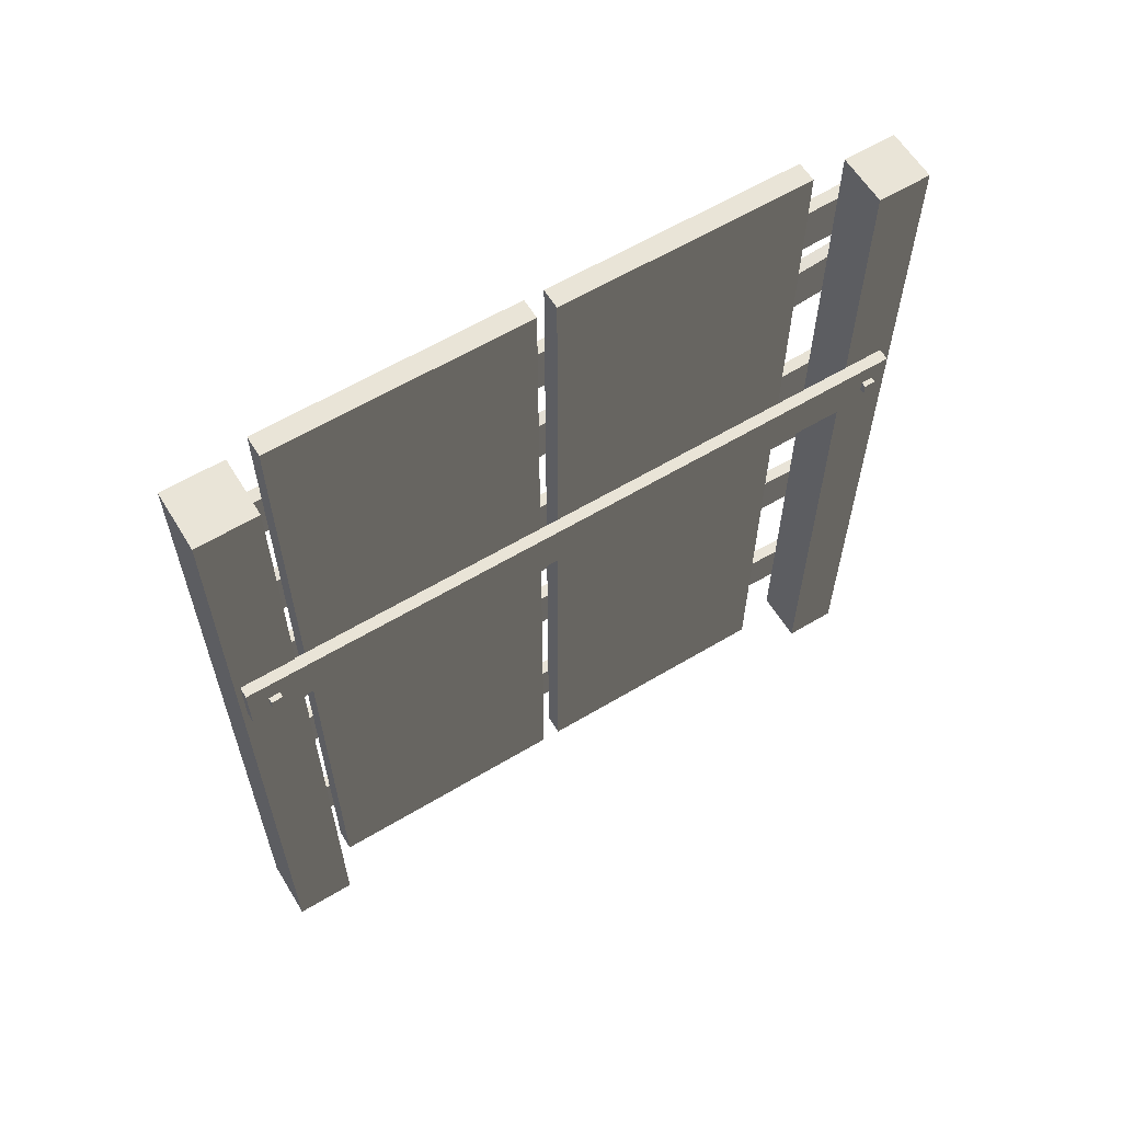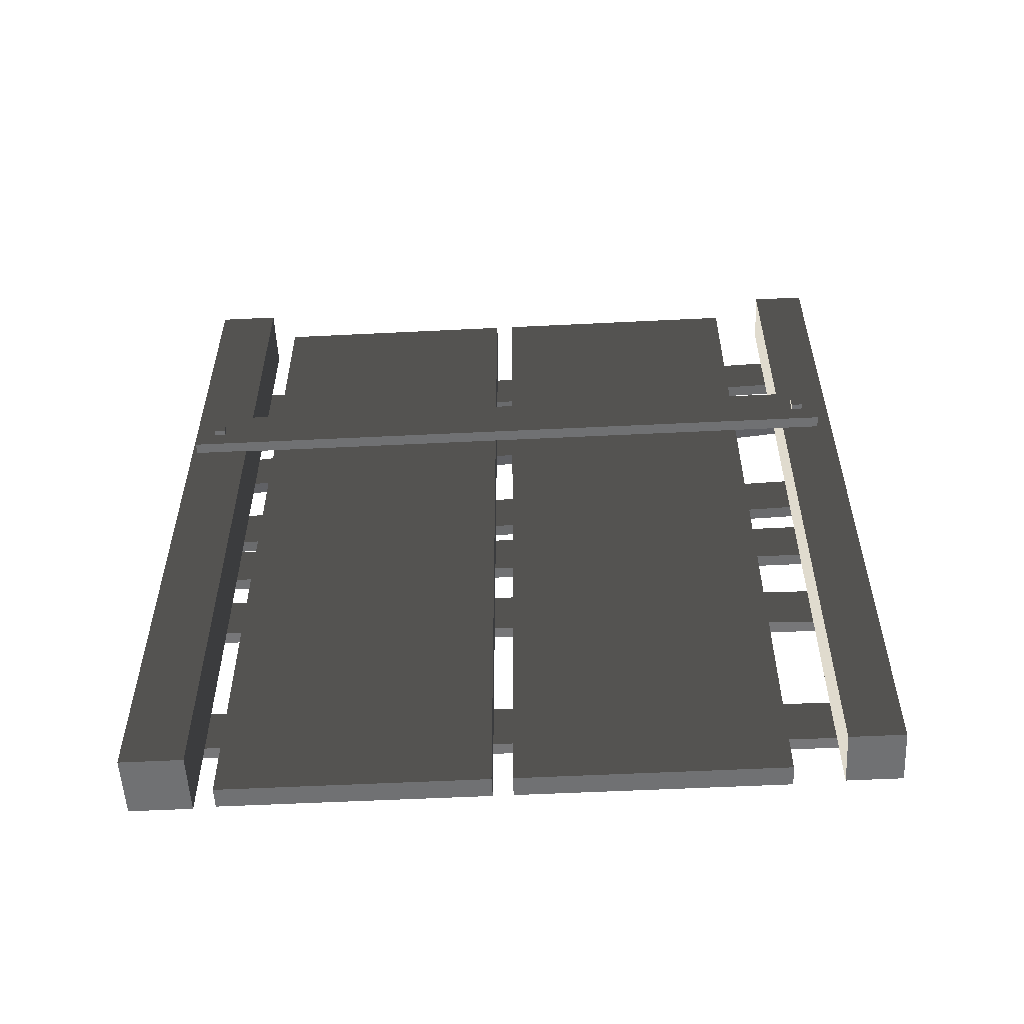
<metadata>
{"format":"obj","ext":"obj","renderer":"f3d","projection":"perspective","resolution":1024,"background":"white","views":[{"elev":60.8,"azim":-121.4,"up":"+Y"},{"elev":-55.1,"azim":-87.0,"up":"+Y"}]}
</metadata>
<code>
v 0.02863 2.842e-14 5.414
v 0.4294 2.842e-14 5.414
v 0.4294 6.168 5.414
v 0.02863 6.168 5.414
v 0.4294 2.842e-14 5.414
v 0.4294 2.842e-14 5.013
v 0.4294 6.168 5.013
v 0.4294 6.168 5.414
v 0.4294 2.842e-14 5.013
v 0.02863 2.842e-14 5.013
v 0.02863 6.168 5.013
v 0.4294 6.168 5.013
v 0.02863 2.842e-14 5.013
v 0.02863 2.842e-14 5.414
v 0.02863 6.168 5.414
v 0.02863 6.168 5.013
v 0.02863 6.168 5.414
v 0.4294 6.168 5.414
v 0.4294 6.168 5.013
v 0.02863 6.168 5.013
v 0.02863 2.842e-14 5.013
v 0.4294 2.842e-14 5.013
v 0.4294 2.842e-14 5.414
v 0.02863 2.842e-14 5.414
v 0 2.842e-14 0.458
v 0.458 2.842e-14 0.458
v 0.458 6.198 0.458
v 0 6.198 0.458
v 0.458 2.842e-14 0.458
v 0.458 2.842e-14 -7.629e-06
v 0.458 6.198 -7.629e-06
v 0.458 6.198 0.458
v 0.458 2.842e-14 -7.629e-06
v 0 2.842e-14 -7.629e-06
v 0 6.198 -7.629e-06
v 0.458 6.198 -7.629e-06
v 0 2.842e-14 -7.629e-06
v 0 2.842e-14 0.458
v 0 6.198 0.458
v 0 6.198 -7.629e-06
v 0 6.198 0.458
v 0.458 6.198 0.458
v 0.458 6.198 -7.629e-06
v 0 6.198 -7.629e-06
v 0 2.842e-14 -7.629e-06
v 0.458 2.842e-14 -7.629e-06
v 0.458 2.842e-14 0.458
v 0 2.842e-14 0.458
v 0.4662 3.089 5.314
v 0.5602 3.088 5.315
v 0.5748 3.082 0.075
v 0.4808 3.083 0.07467
v 0.5602 3.088 5.315
v 0.5567 2.7 5.316
v 0.5713 2.694 0.07671
v 0.5748 3.082 0.075
v 0.5567 2.7 5.316
v 0.4626 2.701 5.316
v 0.4773 2.695 0.07636
v 0.5713 2.694 0.07671
v 0.4626 2.701 5.316
v 0.4662 3.089 5.314
v 0.4808 3.083 0.07467
v 0.4773 2.695 0.07636
v 0.4808 3.083 0.07467
v 0.5748 3.082 0.075
v 0.5713 2.694 0.07671
v 0.4773 2.695 0.07636
v 0.4626 2.701 5.316
v 0.5567 2.7 5.316
v 0.5602 3.088 5.315
v 0.4662 3.089 5.314
v 0.6069 2.869 5.205
v 0.61 2.972 5.183
v 0.5551 2.974 5.185
v 0.5521 2.871 5.207
v 0.61 2.972 5.183
v 0.6054 2.95 5.08
v 0.5506 2.953 5.082
v 0.5551 2.974 5.185
v 0.6054 2.95 5.08
v 0.6024 2.847 5.102
v 0.5476 2.85 5.104
v 0.5506 2.953 5.082
v 0.6024 2.847 5.102
v 0.6069 2.869 5.205
v 0.5521 2.871 5.207
v 0.5476 2.85 5.104
v 0.5521 2.871 5.207
v 0.5551 2.974 5.185
v 0.5506 2.953 5.082
v 0.5476 2.85 5.104
v 0.6024 2.847 5.102
v 0.6054 2.95 5.08
v 0.61 2.972 5.183
v 0.6069 2.869 5.205
v 0.5985 3.523 5.235
v 0.6015 3.625 5.209
v 0.5467 3.627 5.211
v 0.5436 3.525 5.237
v 0.6015 3.625 5.209
v 0.5971 3.599 5.107
v 0.5422 3.601 5.109
v 0.5467 3.627 5.211
v 0.5971 3.599 5.107
v 0.594 3.497 5.133
v 0.5391 3.499 5.135
v 0.5422 3.601 5.109
v 0.594 3.497 5.133
v 0.5985 3.523 5.235
v 0.5436 3.525 5.237
v 0.5391 3.499 5.135
v 0.5436 3.525 5.237
v 0.5467 3.627 5.211
v 0.5422 3.601 5.109
v 0.5391 3.499 5.135
v 0.594 3.497 5.133
v 0.5971 3.599 5.107
v 0.6015 3.625 5.209
v 0.5985 3.523 5.235
v 0.4575 3.761 5.329
v 0.5516 3.76 5.329
v 0.5684 3.585 0.09351
v 0.4743 3.586 0.09309
v 0.5516 3.76 5.329
v 0.548 3.372 5.347
v 0.5648 3.198 0.1115
v 0.5684 3.585 0.09351
v 0.548 3.372 5.347
v 0.454 3.373 5.347
v 0.4708 3.198 0.1111
v 0.5648 3.198 0.1115
v 0.454 3.373 5.347
v 0.4575 3.761 5.329
v 0.4743 3.586 0.09309
v 0.4708 3.198 0.1111
v 0.4743 3.586 0.09309
v 0.5684 3.585 0.09351
v 0.5648 3.198 0.1115
v 0.4708 3.198 0.1111
v 0.454 3.373 5.347
v 0.548 3.372 5.347
v 0.5516 3.76 5.329
v 0.4575 3.761 5.329
v 0.4495 0.8367 5.325
v 0.5435 0.8359 5.326
v 0.5556 1.03 0.09061
v 0.4616 1.03 0.09037
v 0.5435 0.8359 5.326
v 0.5401 0.448 5.308
v 0.5522 0.6418 0.07305
v 0.5556 1.03 0.09061
v 0.5401 0.448 5.308
v 0.4461 0.4488 5.308
v 0.4582 0.6426 0.07281
v 0.5522 0.6418 0.07305
v 0.4461 0.4488 5.308
v 0.4495 0.8367 5.325
v 0.4616 1.03 0.09037
v 0.4582 0.6426 0.07281
v 0.4616 1.03 0.09037
v 0.5556 1.03 0.09061
v 0.5522 0.6418 0.07305
v 0.4582 0.6426 0.07281
v 0.4461 0.4488 5.308
v 0.5401 0.448 5.308
v 0.5435 0.8359 5.326
v 0.4495 0.8367 5.325
v 0.5902 0.6066 5.248
v 0.5933 0.7105 5.232
v 0.5384 0.7125 5.234
v 0.5354 0.6085 5.251
v 0.5933 0.7105 5.232
v 0.5887 0.6938 5.128
v 0.5339 0.6957 5.13
v 0.5384 0.7125 5.234
v 0.5887 0.6938 5.128
v 0.5856 0.5898 5.145
v 0.5308 0.5917 5.147
v 0.5339 0.6957 5.13
v 0.5856 0.5898 5.145
v 0.5902 0.6066 5.248
v 0.5354 0.6085 5.251
v 0.5308 0.5917 5.147
v 0.5354 0.6085 5.251
v 0.5384 0.7125 5.234
v 0.5339 0.6957 5.13
v 0.5308 0.5917 5.147
v 0.5856 0.5898 5.145
v 0.5887 0.6938 5.128
v 0.5933 0.7105 5.232
v 0.5902 0.6066 5.248
v 0.612 2.816 0.3223
v 0.6168 2.921 0.3222
v 0.5619 2.923 0.3225
v 0.5572 2.818 0.3226
v 0.6168 2.921 0.3222
v 0.6161 2.921 0.2168
v 0.5613 2.923 0.2171
v 0.5619 2.923 0.3225
v 0.6161 2.921 0.2168
v 0.6113 2.816 0.2169
v 0.5565 2.818 0.2173
v 0.5613 2.923 0.2171
v 0.6113 2.816 0.2169
v 0.612 2.816 0.3223
v 0.5572 2.818 0.3226
v 0.5565 2.818 0.2173
v 0.5572 2.818 0.3226
v 0.5619 2.923 0.3225
v 0.5613 2.923 0.2171
v 0.5565 2.818 0.2173
v 0.6113 2.816 0.2169
v 0.6161 2.921 0.2168
v 0.6168 2.921 0.3222
v 0.612 2.816 0.3223
v 0.6053 3.341 0.3138
v 0.6101 3.447 0.3093
v 0.5553 3.449 0.3095
v 0.5505 3.344 0.3141
v 0.6101 3.447 0.3093
v 0.6095 3.442 0.204
v 0.5547 3.445 0.2043
v 0.5553 3.449 0.3095
v 0.6095 3.442 0.204
v 0.6047 3.337 0.2086
v 0.5499 3.34 0.2088
v 0.5547 3.445 0.2043
v 0.6047 3.337 0.2086
v 0.6053 3.341 0.3138
v 0.5505 3.344 0.3141
v 0.5499 3.34 0.2088
v 0.5505 3.344 0.3141
v 0.5553 3.449 0.3095
v 0.5547 3.445 0.2043
v 0.5499 3.34 0.2088
v 0.6047 3.337 0.2086
v 0.6095 3.442 0.204
v 0.6101 3.447 0.3093
v 0.6053 3.341 0.3138
v 0.5926 0.7697 0.3554
v 0.5974 0.8748 0.3605
v 0.5425 0.8773 0.3611
v 0.5378 0.7721 0.3559
v 0.5974 0.8748 0.3605
v 0.5966 0.88 0.2553
v 0.5418 0.8824 0.2558
v 0.5425 0.8773 0.3611
v 0.5966 0.88 0.2553
v 0.5919 0.7748 0.2502
v 0.537 0.7773 0.2507
v 0.5418 0.8824 0.2558
v 0.5919 0.7748 0.2502
v 0.5926 0.7697 0.3554
v 0.5378 0.7721 0.3559
v 0.537 0.7773 0.2507
v 0.5378 0.7721 0.3559
v 0.5425 0.8773 0.3611
v 0.5418 0.8824 0.2558
v 0.537 0.7773 0.2507
v 0.5919 0.7748 0.2502
v 0.5966 0.88 0.2553
v 0.5974 0.8748 0.3605
v 0.5926 0.7697 0.3554
v 0.4662 5.076 5.271
v 0.5602 5.075 5.271
v 0.5748 4.431 0.07128
v 0.4808 4.432 0.07084
v 0.5602 5.075 5.271
v 0.5567 4.69 5.32
v 0.5713 4.046 0.1203
v 0.5748 4.431 0.07128
v 0.5567 4.69 5.32
v 0.4626 4.691 5.32
v 0.4773 4.047 0.1198
v 0.5713 4.046 0.1203
v 0.4626 4.691 5.32
v 0.4662 5.076 5.271
v 0.4808 4.432 0.07084
v 0.4773 4.047 0.1198
v 0.4808 4.432 0.07084
v 0.5748 4.431 0.07128
v 0.5713 4.046 0.1203
v 0.4773 4.047 0.1198
v 0.4626 4.691 5.32
v 0.5567 4.69 5.32
v 0.5602 5.075 5.271
v 0.4662 5.076 5.271
v 0.6069 4.806 5.192
v 0.61 4.905 5.157
v 0.5551 4.908 5.159
v 0.5521 4.808 5.193
v 0.61 4.905 5.157
v 0.6054 4.871 5.058
v 0.5506 4.873 5.059
v 0.5551 4.908 5.159
v 0.6054 4.871 5.058
v 0.6024 4.771 5.092
v 0.5476 4.774 5.094
v 0.5506 4.873 5.059
v 0.6024 4.771 5.092
v 0.6069 4.806 5.192
v 0.5521 4.808 5.193
v 0.5476 4.774 5.094
v 0.5521 4.808 5.193
v 0.5551 4.908 5.159
v 0.5506 4.873 5.059
v 0.5476 4.774 5.094
v 0.6024 4.771 5.092
v 0.6054 4.871 5.058
v 0.61 4.905 5.157
v 0.6069 4.806 5.192
v 0.5985 5.487 5.235
v 0.6015 5.589 5.209
v 0.5467 5.591 5.211
v 0.5436 5.489 5.237
v 0.6015 5.589 5.209
v 0.5971 5.563 5.107
v 0.5422 5.565 5.109
v 0.5467 5.591 5.211
v 0.5971 5.563 5.107
v 0.594 5.461 5.133
v 0.5391 5.463 5.135
v 0.5422 5.565 5.109
v 0.594 5.461 5.133
v 0.5985 5.487 5.235
v 0.5436 5.489 5.237
v 0.5391 5.463 5.135
v 0.5436 5.489 5.237
v 0.5467 5.591 5.211
v 0.5422 5.565 5.109
v 0.5391 5.463 5.135
v 0.594 5.461 5.133
v 0.5971 5.563 5.107
v 0.6015 5.589 5.209
v 0.5985 5.487 5.235
v 0.4575 5.725 5.329
v 0.5516 5.724 5.329
v 0.5684 5.549 0.09351
v 0.4743 5.55 0.09309
v 0.5516 5.724 5.329
v 0.548 5.336 5.347
v 0.5648 5.161 0.1115
v 0.5684 5.549 0.09351
v 0.548 5.336 5.347
v 0.454 5.337 5.347
v 0.4708 5.162 0.1111
v 0.5648 5.161 0.1115
v 0.454 5.337 5.347
v 0.4575 5.725 5.329
v 0.4743 5.55 0.09309
v 0.4708 5.162 0.1111
v 0.4743 5.55 0.09309
v 0.5684 5.549 0.09351
v 0.5648 5.161 0.1115
v 0.4708 5.162 0.1111
v 0.454 5.337 5.347
v 0.548 5.336 5.347
v 0.5516 5.724 5.329
v 0.4575 5.725 5.329
v 0.4495 2.183 5.325
v 0.5435 2.182 5.326
v 0.5556 2.375 0.09061
v 0.4616 2.376 0.09037
v 0.5435 2.182 5.326
v 0.5401 1.794 5.308
v 0.5522 1.988 0.07305
v 0.5556 2.375 0.09061
v 0.5401 1.794 5.308
v 0.4461 1.795 5.308
v 0.4582 1.988 0.07281
v 0.5522 1.988 0.07305
v 0.4461 1.795 5.308
v 0.4495 2.183 5.325
v 0.4616 2.376 0.09037
v 0.4582 1.988 0.07281
v 0.4616 2.376 0.09037
v 0.5556 2.375 0.09061
v 0.5522 1.988 0.07305
v 0.4582 1.988 0.07281
v 0.4461 1.795 5.308
v 0.5401 1.794 5.308
v 0.5435 2.182 5.326
v 0.4495 2.183 5.325
v 0.5902 1.952 5.248
v 0.5933 2.056 5.232
v 0.5384 2.058 5.234
v 0.5354 1.954 5.251
v 0.5933 2.056 5.232
v 0.5887 2.04 5.128
v 0.5339 2.042 5.13
v 0.5384 2.058 5.234
v 0.5887 2.04 5.128
v 0.5856 1.936 5.145
v 0.5308 1.938 5.147
v 0.5339 2.042 5.13
v 0.5856 1.936 5.145
v 0.5902 1.952 5.248
v 0.5354 1.954 5.251
v 0.5308 1.938 5.147
v 0.5354 1.954 5.251
v 0.5384 2.058 5.234
v 0.5339 2.042 5.13
v 0.5308 1.938 5.147
v 0.5856 1.936 5.145
v 0.5887 2.04 5.128
v 0.5933 2.056 5.232
v 0.5902 1.952 5.248
v 0.612 4.214 0.3482
v 0.6168 4.318 0.3352
v 0.5619 4.321 0.3353
v 0.5572 4.216 0.3482
v 0.6168 4.318 0.3352
v 0.6161 4.305 0.2307
v 0.5613 4.308 0.2307
v 0.5619 4.321 0.3353
v 0.6161 4.305 0.2307
v 0.6113 4.201 0.2436
v 0.5565 4.204 0.2436
v 0.5613 4.308 0.2307
v 0.6113 4.201 0.2436
v 0.612 4.214 0.3482
v 0.5572 4.216 0.3482
v 0.5565 4.204 0.2436
v 0.5572 4.216 0.3482
v 0.5619 4.321 0.3353
v 0.5613 4.308 0.2307
v 0.5565 4.204 0.2436
v 0.6113 4.201 0.2436
v 0.6161 4.305 0.2307
v 0.6168 4.318 0.3352
v 0.612 4.214 0.3482
v 0.6053 5.305 0.3138
v 0.6101 5.411 0.3093
v 0.5553 5.413 0.3095
v 0.5505 5.308 0.3141
v 0.6101 5.411 0.3093
v 0.6095 5.406 0.204
v 0.5547 5.409 0.2043
v 0.5553 5.413 0.3095
v 0.6095 5.406 0.204
v 0.6047 5.301 0.2086
v 0.5499 5.303 0.2088
v 0.5547 5.409 0.2043
v 0.6047 5.301 0.2086
v 0.6053 5.305 0.3138
v 0.5505 5.308 0.3141
v 0.5499 5.303 0.2088
v 0.5505 5.308 0.3141
v 0.5553 5.413 0.3095
v 0.5547 5.409 0.2043
v 0.5499 5.303 0.2088
v 0.6047 5.301 0.2086
v 0.6095 5.406 0.204
v 0.6101 5.411 0.3093
v 0.6053 5.305 0.3138
v 0.5926 2.115 0.3554
v 0.5974 2.221 0.3605
v 0.5425 2.223 0.3611
v 0.5378 2.118 0.3559
v 0.5974 2.221 0.3605
v 0.5966 2.226 0.2553
v 0.5418 2.228 0.2558
v 0.5425 2.223 0.3611
v 0.5966 2.226 0.2553
v 0.5919 2.121 0.2502
v 0.537 2.123 0.2507
v 0.5418 2.228 0.2558
v 0.5919 2.121 0.2502
v 0.5926 2.115 0.3554
v 0.5378 2.118 0.3559
v 0.537 2.123 0.2507
v 0.5378 2.118 0.3559
v 0.5425 2.223 0.3611
v 0.5418 2.228 0.2558
v 0.537 2.123 0.2507
v 0.5919 2.121 0.2502
v 0.5966 2.226 0.2553
v 0.5974 2.221 0.3605
v 0.5926 2.115 0.3554
v 0.454 0.00889 0.6179
v 0.454 6.326 0.6179
v 0.454 6.326 2.562
v 0.454 0.00889 2.562
v 0.454 6.326 0.6179
v 0.2954 6.326 0.6179
v 0.2954 6.326 2.562
v 0.454 6.326 2.562
v 0.2954 6.326 0.6179
v 0.2954 0.00889 0.6179
v 0.2954 0.00889 2.562
v 0.2954 6.326 2.562
v 0.2954 0.00889 0.6179
v 0.454 0.00889 0.6179
v 0.454 0.00889 2.562
v 0.2954 0.00889 2.562
v 0.454 0.00889 2.562
v 0.454 6.326 2.562
v 0.2954 6.326 2.562
v 0.2954 0.00889 2.562
v 0.2954 0.00889 0.6179
v 0.2954 6.326 0.6179
v 0.454 6.326 0.6179
v 0.454 0.00889 0.6179
v 0.454 0.00889 2.709
v 0.454 6.326 2.709
v 0.454 6.326 4.653
v 0.454 0.00889 4.653
v 0.454 6.326 2.709
v 0.2954 6.326 2.709
v 0.2954 6.326 4.653
v 0.454 6.326 4.653
v 0.2954 6.326 2.709
v 0.2954 0.00889 2.709
v 0.2954 0.00889 4.653
v 0.2954 6.326 4.653
v 0.2954 0.00889 2.709
v 0.454 0.00889 2.709
v 0.454 0.00889 4.653
v 0.2954 0.00889 4.653
v 0.454 0.00889 4.653
v 0.454 6.326 4.653
v 0.2954 6.326 4.653
v 0.2954 0.00889 4.653
v 0.2954 0.00889 2.709
v 0.2954 6.326 2.709
v 0.454 6.326 2.709
v 0.454 0.00889 2.709
v -0.07426 4.111 0.2737
v -0.125 4.111 0.2737
v -0.125 4.025 0.2737
v -0.07426 4.025 0.2737
v -0.125 4.111 0.2737
v -0.125 4.111 0.1875
v -0.125 4.025 0.1875
v -0.125 4.025 0.2737
v -0.125 4.111 0.1875
v -0.07426 4.111 0.1875
v -0.07426 4.025 0.1875
v -0.125 4.025 0.1875
v -0.07426 4.111 0.1875
v -0.07426 4.111 0.2737
v -0.07426 4.025 0.2737
v -0.07426 4.025 0.1875
v -0.07426 4.025 0.2737
v -0.125 4.025 0.2737
v -0.125 4.025 0.1875
v -0.07426 4.025 0.1875
v -0.07426 4.111 0.1875
v -0.125 4.111 0.1875
v -0.125 4.111 0.2737
v -0.07426 4.111 0.2737
v -0.07426 4.123 5.181
v -0.125 4.123 5.181
v -0.125 4.037 5.181
v -0.07426 4.037 5.181
v -0.125 4.123 5.181
v -0.125 4.123 5.095
v -0.125 4.037 5.095
v -0.125 4.037 5.181
v -0.125 4.123 5.095
v -0.07426 4.123 5.095
v -0.07426 4.037 5.095
v -0.125 4.037 5.095
v -0.07426 4.123 5.095
v -0.07426 4.123 5.181
v -0.07426 4.037 5.181
v -0.07426 4.037 5.095
v -0.07426 4.037 5.181
v -0.125 4.037 5.181
v -0.125 4.037 5.095
v -0.07426 4.037 5.095
v -0.07426 4.123 5.095
v -0.125 4.123 5.095
v -0.125 4.123 5.181
v -0.07426 4.123 5.181
v 0.005943 4.283 5.297
v -0.084 4.283 5.297
v -0.084 3.888 5.297
v 0.005943 3.888 5.297
v -0.084 4.283 5.297
v -0.084 4.283 0.03928
v -0.084 3.888 0.03928
v -0.084 3.888 5.297
v -0.084 4.283 0.03928
v 0.005943 4.283 0.03928
v 0.005943 3.888 0.03928
v -0.084 3.888 0.03928
v 0.005943 4.283 0.03928
v 0.005943 4.283 5.297
v 0.005943 3.888 5.297
v 0.005943 3.888 0.03928
v 0.005943 3.888 5.297
v -0.084 3.888 5.297
v -0.084 3.888 0.03928
v 0.005943 3.888 0.03928
v 0.005943 4.283 0.03928
v -0.084 4.283 0.03928
v -0.084 4.283 5.297
v 0.005943 4.283 5.297
f 2 3 1
f 3 4 1
f 6 7 5
f 7 8 5
f 10 11 9
f 11 12 9
f 14 15 13
f 15 16 13
f 18 19 17
f 19 20 17
f 22 23 21
f 23 24 21
f 26 27 25
f 27 28 25
f 30 31 29
f 31 32 29
f 34 35 33
f 35 36 33
f 38 39 37
f 39 40 37
f 42 43 41
f 43 44 41
f 46 47 45
f 47 48 45
f 50 51 49
f 51 52 49
f 54 55 53
f 55 56 53
f 58 59 57
f 59 60 57
f 62 63 61
f 63 64 61
f 66 67 65
f 67 68 65
f 70 71 69
f 71 72 69
f 74 75 73
f 75 76 73
f 78 79 77
f 79 80 77
f 82 83 81
f 83 84 81
f 86 87 85
f 87 88 85
f 90 91 89
f 91 92 89
f 94 95 93
f 95 96 93
f 98 99 97
f 99 100 97
f 102 103 101
f 103 104 101
f 106 107 105
f 107 108 105
f 110 111 109
f 111 112 109
f 114 115 113
f 115 116 113
f 118 119 117
f 119 120 117
f 122 123 121
f 123 124 121
f 126 127 125
f 127 128 125
f 130 131 129
f 131 132 129
f 134 135 133
f 135 136 133
f 138 139 137
f 139 140 137
f 142 143 141
f 143 144 141
f 146 147 145
f 147 148 145
f 150 151 149
f 151 152 149
f 154 155 153
f 155 156 153
f 158 159 157
f 159 160 157
f 162 163 161
f 163 164 161
f 166 167 165
f 167 168 165
f 170 171 169
f 171 172 169
f 174 175 173
f 175 176 173
f 178 179 177
f 179 180 177
f 182 183 181
f 183 184 181
f 186 187 185
f 187 188 185
f 190 191 189
f 191 192 189
f 194 195 193
f 195 196 193
f 198 199 197
f 199 200 197
f 202 203 201
f 203 204 201
f 206 207 205
f 207 208 205
f 210 211 209
f 211 212 209
f 214 215 213
f 215 216 213
f 218 219 217
f 219 220 217
f 222 223 221
f 223 224 221
f 226 227 225
f 227 228 225
f 230 231 229
f 231 232 229
f 234 235 233
f 235 236 233
f 238 239 237
f 239 240 237
f 242 243 241
f 243 244 241
f 246 247 245
f 247 248 245
f 250 251 249
f 251 252 249
f 254 255 253
f 255 256 253
f 258 259 257
f 259 260 257
f 262 263 261
f 263 264 261
f 266 267 265
f 267 268 265
f 270 271 269
f 271 272 269
f 274 275 273
f 275 276 273
f 278 279 277
f 279 280 277
f 282 283 281
f 283 284 281
f 286 287 285
f 287 288 285
f 290 291 289
f 291 292 289
f 294 295 293
f 295 296 293
f 298 299 297
f 299 300 297
f 302 303 301
f 303 304 301
f 306 307 305
f 307 308 305
f 310 311 309
f 311 312 309
f 314 315 313
f 315 316 313
f 318 319 317
f 319 320 317
f 322 323 321
f 323 324 321
f 326 327 325
f 327 328 325
f 330 331 329
f 331 332 329
f 334 335 333
f 335 336 333
f 338 339 337
f 339 340 337
f 342 343 341
f 343 344 341
f 346 347 345
f 347 348 345
f 350 351 349
f 351 352 349
f 354 355 353
f 355 356 353
f 358 359 357
f 359 360 357
f 362 363 361
f 363 364 361
f 366 367 365
f 367 368 365
f 370 371 369
f 371 372 369
f 374 375 373
f 375 376 373
f 378 379 377
f 379 380 377
f 382 383 381
f 383 384 381
f 386 387 385
f 387 388 385
f 390 391 389
f 391 392 389
f 394 395 393
f 395 396 393
f 398 399 397
f 399 400 397
f 402 403 401
f 403 404 401
f 406 407 405
f 407 408 405
f 410 411 409
f 411 412 409
f 414 415 413
f 415 416 413
f 418 419 417
f 419 420 417
f 422 423 421
f 423 424 421
f 426 427 425
f 427 428 425
f 430 431 429
f 431 432 429
f 434 435 433
f 435 436 433
f 438 439 437
f 439 440 437
f 442 443 441
f 443 444 441
f 446 447 445
f 447 448 445
f 450 451 449
f 451 452 449
f 454 455 453
f 455 456 453
f 458 459 457
f 459 460 457
f 462 463 461
f 463 464 461
f 466 467 465
f 467 468 465
f 470 471 469
f 471 472 469
f 474 475 473
f 475 476 473
f 478 479 477
f 479 480 477
f 482 483 481
f 483 484 481
f 486 487 485
f 487 488 485
f 490 491 489
f 491 492 489
f 494 495 493
f 495 496 493
f 498 499 497
f 499 500 497
f 502 503 501
f 503 504 501
f 506 507 505
f 507 508 505
f 510 511 509
f 511 512 509
f 514 515 513
f 515 516 513
f 518 519 517
f 519 520 517
f 522 523 521
f 523 524 521
f 526 527 525
f 527 528 525
f 530 531 529
f 531 532 529
f 534 535 533
f 535 536 533
f 538 539 537
f 539 540 537
f 542 543 541
f 543 544 541
f 546 547 545
f 547 548 545
f 550 551 549
f 551 552 549
f 554 555 553
f 555 556 553
f 558 559 557
f 559 560 557
f 562 563 561
f 563 564 561
f 566 567 565
f 567 568 565
f 570 571 569
f 571 572 569
f 574 575 573
f 575 576 573
f 578 579 577
f 579 580 577
f 582 583 581
f 583 584 581
f 586 587 585
f 587 588 585
f 590 591 589
f 591 592 589
f 594 595 593
f 595 596 593
f 598 599 597
f 599 600 597

</code>
